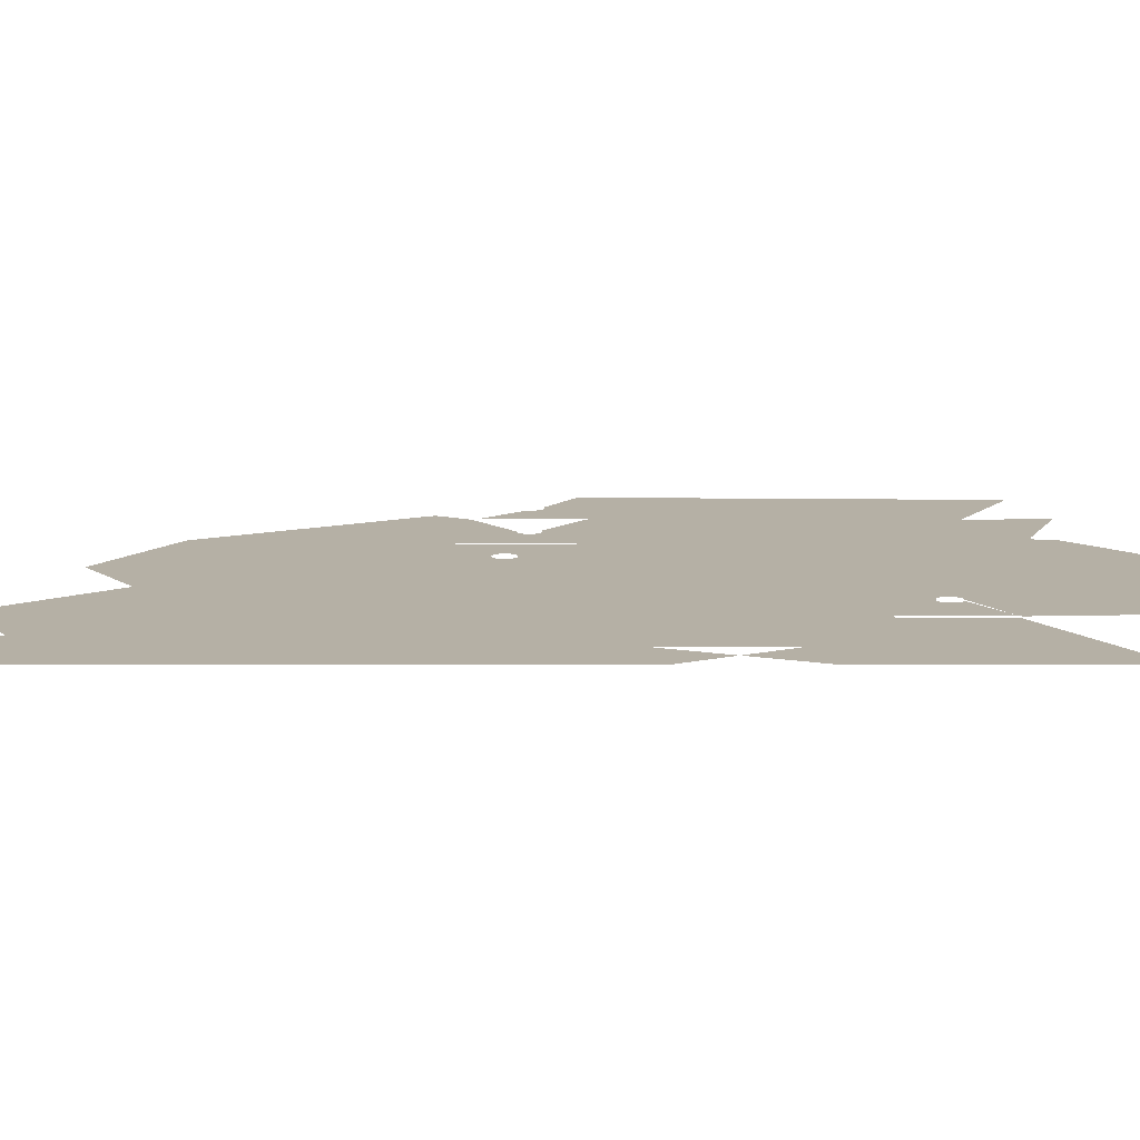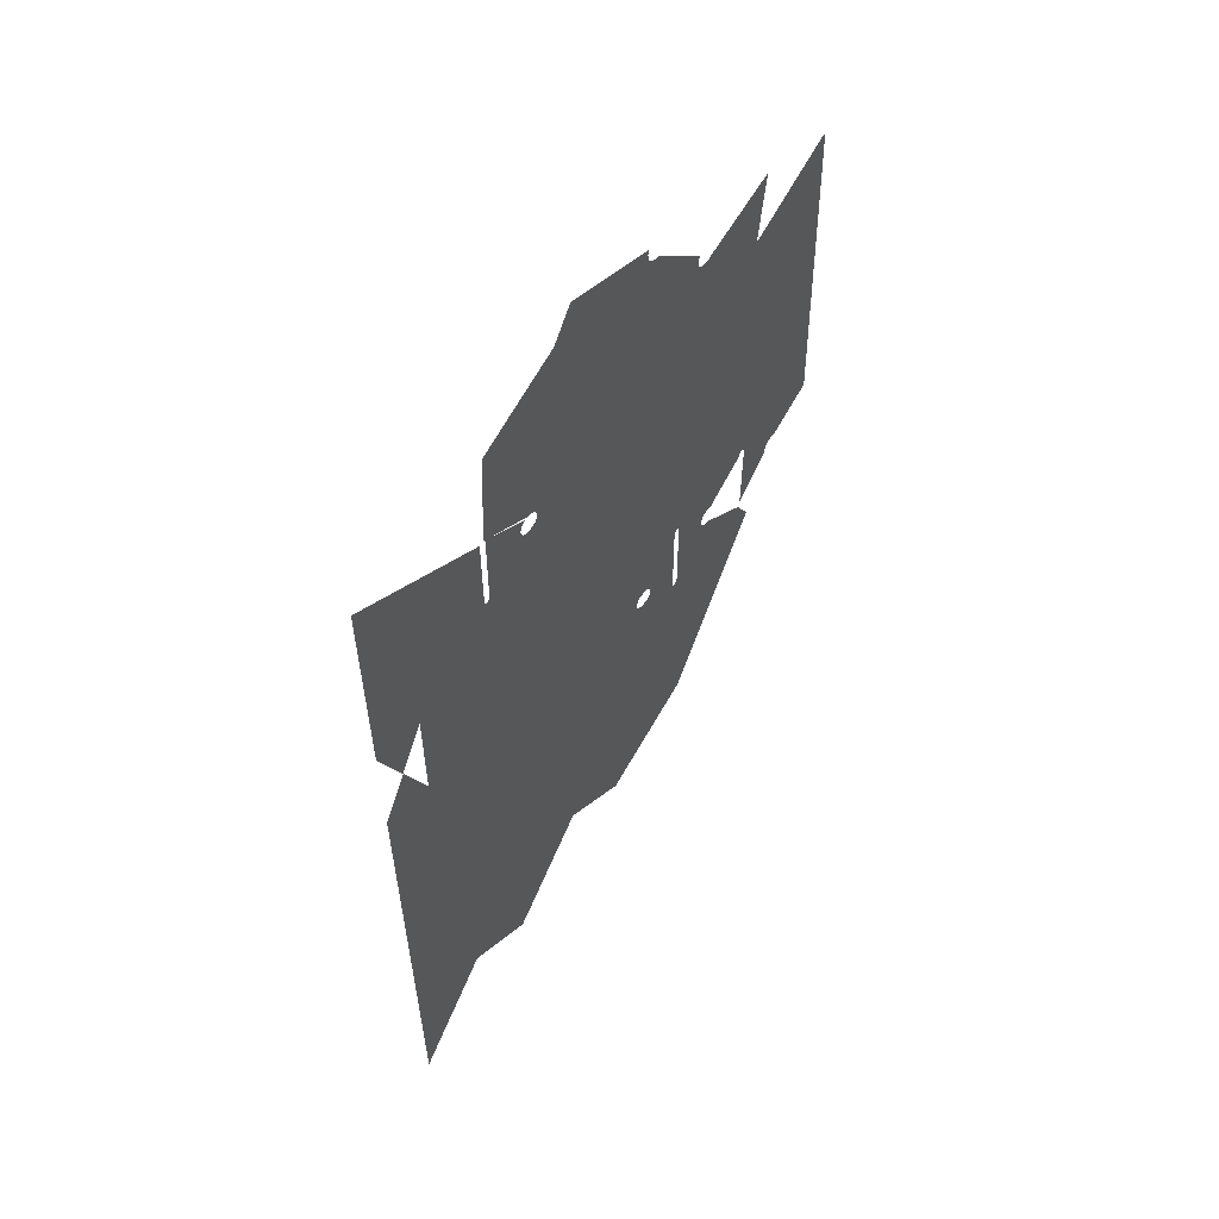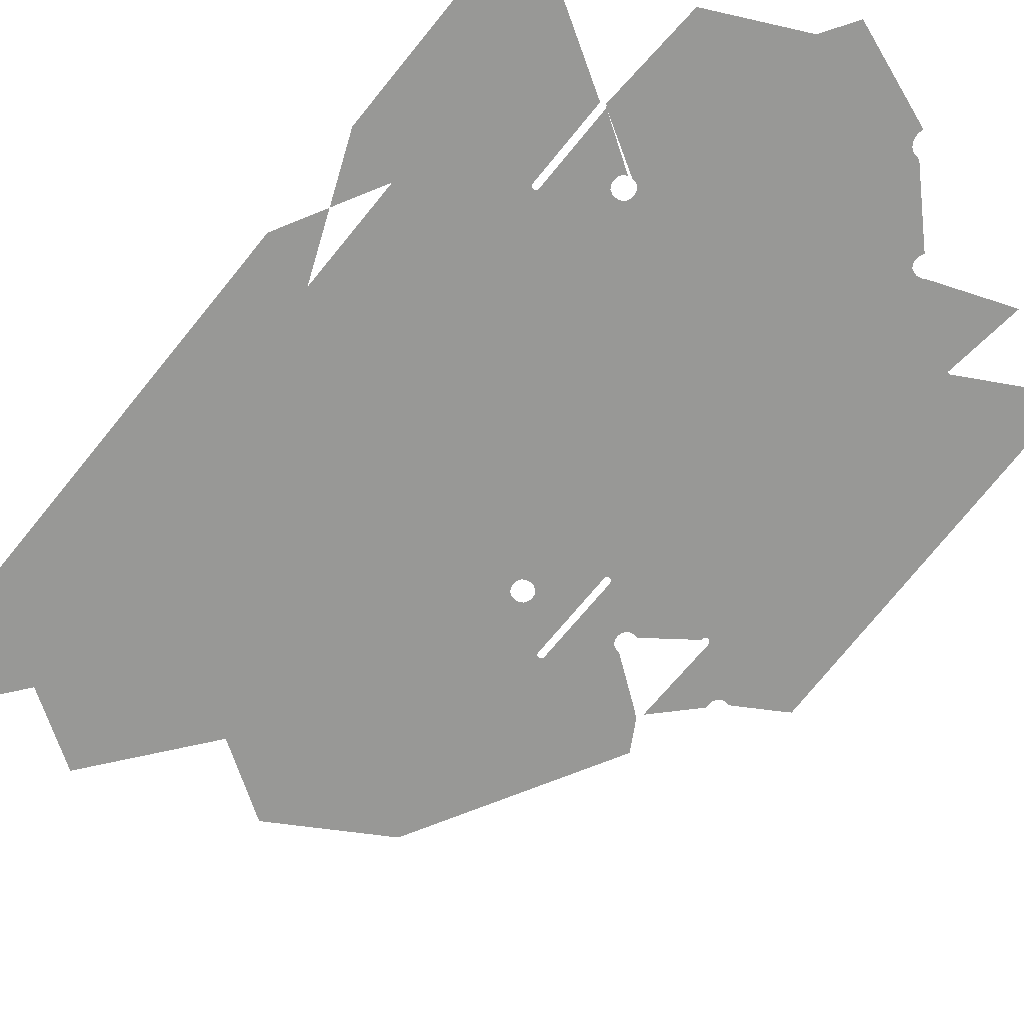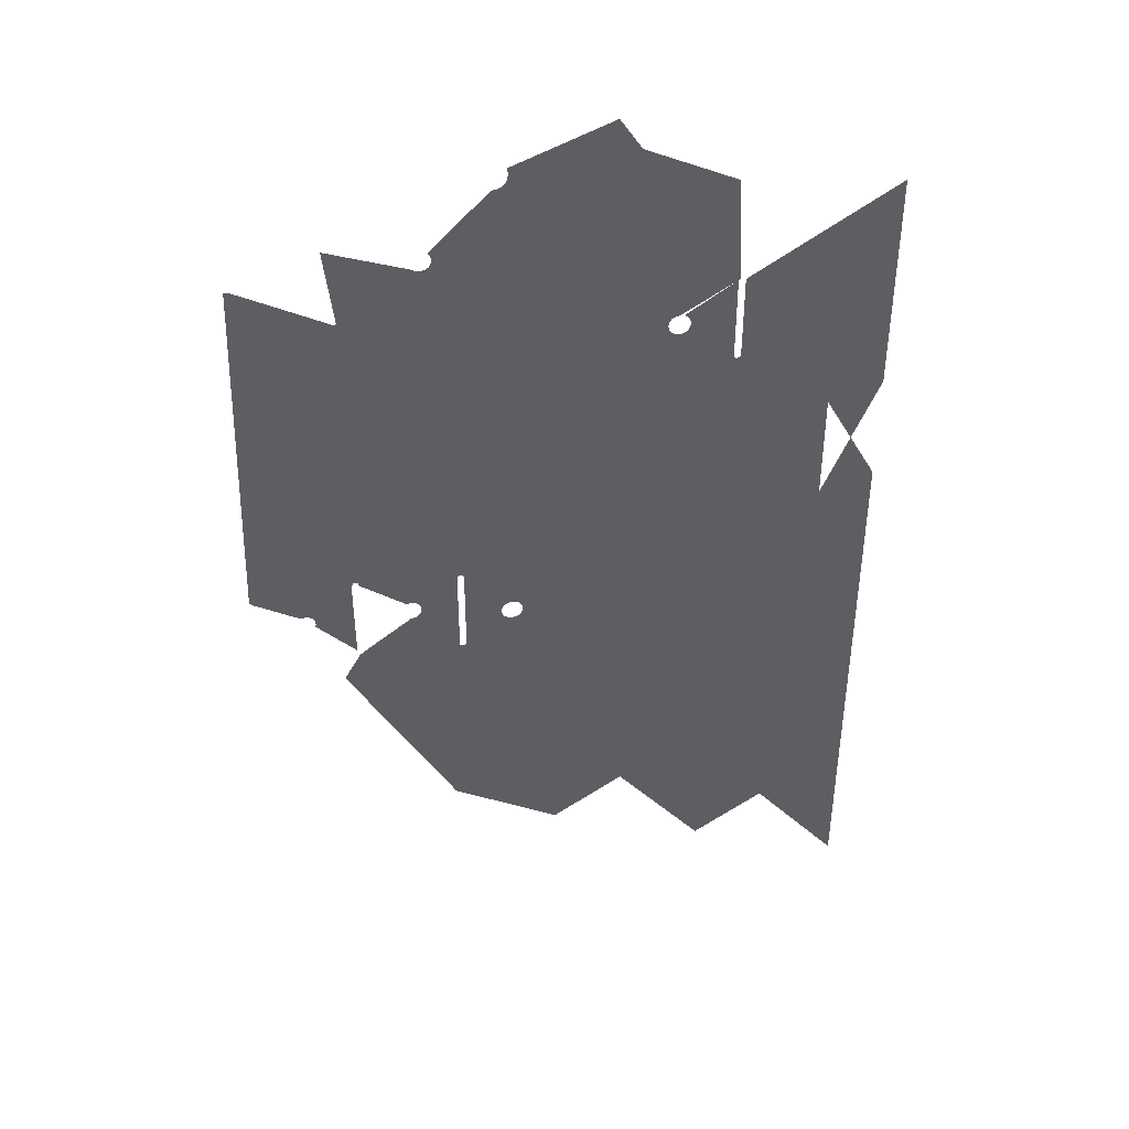
<metadata>
{"format":"obj","ext":"obj","renderer":"f3d","projection":"perspective","resolution":1024,"background":"white","views":[{"elev":11.7,"azim":90.0,"up":"+Z"},{"elev":59.2,"azim":127.0,"up":"+Y"},{"elev":-68.4,"azim":141.1,"up":"+Z"},{"elev":43.0,"azim":-11.8,"up":"+Y"}]}
</metadata>
<code>
o LM_All_Lights_GIlight016_Playfi
v 692.8 995.5 -0.0001
v 596.8 960 -0.0001
v 635.3 900.4 -0.0001
v 596.8 960 -0.0001
v 597.6 954.5 -0.0001
v 635.3 900.4 -0.0001
v 712.1 965.7 -0.0001
v 692.8 995.5 -0.0001
v 635.3 900.4 -0.0001
v 597.6 954.5 -0.0001
v 596.8 949 -0.0001
v 635.3 900.4 -0.0001
v 596.8 949 -0.0001
v 595.5 946.1 -0.0001
v 635.3 900.4 -0.0001
v 635.3 900.4 -0.0001
v 595.5 946.1 -0.0001
v 593.7 943.5 -0.0001
v 635.3 900.4 -0.0001
v 593.7 943.5 -0.0001
v 591.1 941.6 -0.0001
v 635.3 900.4 -0.0001
v 591.1 941.6 -0.0001
v 588.2 940.3 -0.0001
v 635.3 900.4 -0.0001
v 588.2 940.3 -0.0001
v 582.7 939.6 -0.0001
v 712.1 965.7 -0.0001
v 713.2 963.8 -0.0001
v 715.1 962.7 -0.0001
v 582.7 939.6 -0.0001
v 526.5 883.9 -0
v 635.3 900.4 -0.0001
v 800.9 920.8 -0.0001
v 635.3 900.4 -0.0001
v 526.5 883.9 -0
v 528.6 880.1 -0
v 635.3 900.4 -0.0001
v 528.6 880.1 -0
v 529.2 876.4 -0
v 350.4 867.6 -0
v 439.9 819.7 -0
v 354.1 868.1 -0
v 529.4 771.8 -0
v 511.4 868.9 -0
v 434.9 897.8 -0
v 635.3 900.4 -0.0001
v 529.2 876.4 -0
v 529.4 771.8 -0
v 529.2 876.4 -0
v 528.6 872.6 -0
v 526.5 868.9 -0
v 515.2 866.7 -0
v 522.7 866.7 -0
v 519 866.2 -0
v 441.8 819.9 -0
v 807 816.5 -0.0001
v 443.6 821 -0
v 635.3 900.4 -0.0001
v 529.4 771.8 -0
v 668 794 -5e-05
v 806.6 816.3 -0.0001
v 635.3 900.4 -0.0001
v 668 794 -5e-05
v 529.4 771.8 -0
v 443.6 821 -0
v 441.8 819.9 -0
v 635.3 900.4 -0.0001
v 806.6 816.3 -0.0001
v 807 816.5 -0.0001
v 386.9 691 -0
v 668 794 -5e-05
v 529.4 771.8 -0
v 667.6 793.8 -5e-05
v 638.8 777.2 -5e-05
v 667.6 793.8 -5e-05
v 529.4 771.8 -0
v 805.8 815.8 -0.0001
v 638.8 777.2 -5e-05
v 529.4 771.8 -0
v 636.9 776.1 -5e-05
v 635.8 774.2 -5e-05
v 636.9 776.1 -5e-05
v 529.4 771.8 -0
v 635.5 772.2 -5e-05
v 635.8 774.2 -5e-05
v 529.4 771.8 -0
v 635.8 770.3 -5e-05
v 635.5 772.2 -5e-05
v 529.4 771.8 -0
v 805.8 815.8 -0.0001
v 806.6 816.3 -0.0001
v 668 794 -5e-05
v 636.9 768.4 -5e-05
v 635.8 770.3 -5e-05
v 529.4 771.8 -0
v 638.8 777.2 -5e-05
v 748.1 782.6 -0.0001
v 667.6 793.8 -5e-05
v 748.1 782.6 -0.0001
v 805.8 815.8 -0.0001
v 667.6 793.8 -5e-05
v 811.5 812.2 -0.0001
v 952.9 900.4 -0.0001
v 811.3 814.6 -0.0001
v 636.9 776.1 -5e-05
v 744.3 780.4 -0.0001
v 638.8 777.2 -5e-05
v 635.8 774.2 -5e-05
v 742.1 776.5 -0.0001
v 636.9 776.1 -5e-05
v 635.5 772.2 -5e-05
v 741.5 772.7 -0.0001
v 635.8 774.2 -5e-05
v 635.5 772.2 -5e-05
v 635.8 770.3 -5e-05
v 741.5 772.7 -0.0001
v 744.3 780.4 -0.0001
v 748.1 782.6 -0.0001
v 638.8 777.2 -5e-05
v 752 783.1 -0.0001
v 805.1 814.6 -0.0001
v 805.8 815.8 -0.0001
v 635.8 770.3 -5e-05
v 636.9 768.4 -5e-05
v 742.1 768.8 -0.0001
v 755.8 782.6 -0.0001
v 804.7 812.6 -0.0001
v 805.1 814.6 -0.0001
v 742.1 776.5 -0.0001
v 744.3 780.4 -0.0001
v 636.9 776.1 -5e-05
v 882.2 814.9 -0.0001
v 748.1 782.6 -0.0001
v 752 783.1 -0.0001
v 805.8 815.8 -0.0001
v 741.5 772.7 -0.0001
v 742.1 776.5 -0.0001
v 635.8 774.2 -5e-05
v 476.5 643.1 -0
v 755.8 782.6 -0.0001
v 759.7 780.4 -0.0001
v 804.7 812.6 -0.0001
v 635.8 770.3 -5e-05
v 742.1 768.8 -0.0001
v 741.5 772.7 -0.0001
v 344.6 686 -0
v 636.9 768.4 -5e-05
v 744.3 765 -0.0001
v 742.1 768.8 -0.0001
v 759.7 780.4 -0.0001
v 804.7 785.5 -0.0001
v 804.7 812.6 -0.0001
v 759.7 780.4 -0.0001
v 761.2 777.8 -0.0001
v 804.7 785.5 -0.0001
v 804.7 785.5 -0.0001
v 761.2 777.8 -0.0001
v 761.9 776.5 -0.0001
v 762.4 772.7 -0.0001
v 804.7 785.5 -0.0001
v 761.9 776.5 -0.0001
v 761.9 768.8 -0.0001
v 804.7 785.5 -0.0001
v 762.4 772.7 -0.0001
v 537.6 637 -0
v 636.9 768.4 -5e-05
v 529.4 771.8 -0
v 882.2 814.9 -0.0001
v 900 771.8 -0.0001
v 952.9 900.4 -0.0001
v 811.4 729.5 -0.0001
v 882.2 814.9 -0.0001
v 811.5 812.2 -0.0001
v 761.9 768.8 -0.0001
v 804.7 731.4 -0.0001
v 804.7 785.5 -0.0001
v 759.7 765 -0.0001
v 804.7 731.4 -0.0001
v 755.8 762.8 -0.0001
v 805.6 727 -0.0001
v 752 762.2 -0.0001
v 748.1 762.8 -0.0001
v 752 762.2 -0.0001
v 805 728.3 -0.0001
v 952.9 787.8 -0.0001
v 900 771.8 -0.0001
v 645 633.6 -5e-05
v 744.3 765 -0.0001
v 636.9 768.4 -5e-05
v 646.9 632.5 -5e-05
v 748.1 762.8 -0.0001
v 744.3 765 -0.0001
v 811.4 729.5 -0.0001
v 804.8 729.5 -0.0001
v 752 762.2 -0.0001
v 805.6 727 -0.0001
v 805 728.3 -0.0001
v 485.3 642.1 -0
v 486 642.1 -0
v 535.7 637.3 -0
v 536.3 637.4 -0
v 536.9 637.3 -0
v 537.6 637 -0
v 645 633.6 -5e-05
v 636.9 768.4 -5e-05
v 537.6 637 -0
v 847.1 643.1 -0.0001
v 805.6 727 -0.0001
v 748.1 762.8 -0.0001
v 645 633.6 -5e-05
v 646.9 632.5 -5e-05
v 744.3 765 -0.0001
v 811.4 729.5 -0.0001
v 847.1 643.1 -0.0001
v 900 771.8 -0.0001
v 811.4 729.5 -0.0001
v 811.2 728.3 -0.0001
v 847.1 643.1 -0.0001
v 806.9 726.4 -0.0001
v 811.2 728.3 -0.0001
v 810.5 727 -0.0001
v 847.1 643.1 -0.0001
v 847.1 643.1 -0.0001
v 808.1 726.2 -0.0001
v 806.9 726.4 -0.0001
v 809.3 726.4 -0.0001
v 808.1 726.2 -0.0001
v 847.1 643.1 -0.0001
v 810.5 727 -0.0001
v 809.3 726.4 -0.0001
v 847.1 643.1 -0.0001
v 952.9 675.3 -0.0001
v 646.9 632.5 -5e-05
v 696.4 572.7 -5e-05
v 748.1 762.8 -0.0001
v 423.5 514.5 -0
v 696.4 572.7 -5e-05
v 847.1 643.1 -0.0001
v 748.1 762.8 -0.0001
v 900 659.2 -0.0001
v 900 771.8 -0.0001
v 847.1 643.1 -0.0001
v 441.3 512.5 -0
v 442.5 512.4 -0
v 542 502.9 -0
v 543.3 503.1 -0
v 544.5 502.9 -0
v 926.5 611 -0.0001
v 900 659.2 -0.0001
v 545.7 502.2 -0
v 645 633.6 -5e-05
v 537.6 637 -0
v 545.7 502.2 -0
v 646.9 632.5 -5e-05
v 645 633.6 -5e-05
v 338.9 504.4 -0
v 545.7 502.2 -0
v 696.4 572.7 -5e-05
v 646.9 632.5 -5e-05
v 696.4 572.7 -5e-05
v 722.1 550.1 -0.0001
v 847.1 643.1 -0.0001
v 442.5 512.4 -0
v 542 502.9 -0
v 486 642.1 -0
v 544.5 502.9 -0
v 545.7 502.2 -0
v 537.6 637 -0
v 722.1 550.1 -0.0001
v 724 549 -0.0001
v 847.1 643.1 -0.0001
v 724 549 -0.0001
v 725.1 547 -0.0001
v 847.1 643.1 -0.0001
v 725.1 547 -0.0001
v 725.4 545.1 -0.0001
v 847.1 643.1 -0.0001
v 900 546.7 -0.0001
v 725.1 543.2 -0.0001
v 725.4 545.1 -0.0001
v 440.1 512.4 -0
v 438.8 511.7 -0
v 438.1 510.4 -0
v 437.3 508.3 -0
v 722.1 550.1 -0.0001
v 696.4 572.7 -5e-05
v 597.1 457 -0.0001
v 443.7 511.7 -0
v 444.4 510.4 -0
v 540.8 502.2 -0
v 443.7 511.7 -0
v 540.8 502.2 -0
v 873.5 482.4 -0.0001
v 725.1 543.2 -0.0001
v 340.1 504.2 -0
v 696.4 572.7 -5e-05
v 545.7 502.2 -0
v 597.1 457 -0.0001
v 423.5 514.5 -0
v 340.1 504.2 -0
v 341.3 503.5 -0
v 341.3 503.5 -0
v 342 502.3 -0
v 724 549 -0.0001
v 722.1 550.1 -0.0001
v 600.9 454.8 -0.0001
v 724 549 -0.0001
v 600.9 454.8 -0.0001
v 725.1 547 -0.0001
v 444.6 508.1 -0
v 488.9 475 -0
v 492.8 475.5 -0
v 725.1 547 -0.0001
v 603.1 450.9 -0.0001
v 725.4 545.1 -0.0001
v 385.7 475.7 -0
v 725.1 543.2 -0.0001
v 725.4 545.1 -0.0001
v 603.7 447.1 -0.0001
v 540.1 501 -0
v 496.6 475 -0
v 539.8 499 -0
v 389.6 476.2 -0
v 393.4 475.7 -0
v 397.3 473.5 -0
v 399.5 469.6 -0
v 545.7 502.2 -0
v 546.4 501 -0
v 597.1 457 -0.0001
v 546.6 498.6 -0
v 593.2 457.5 -0.0001
v 546.4 501 -0
v 500.5 472.8 -0
v 399.5 469.6 -0
v 400 465.8 -0
v 437.8 421.9 -0
v 539.8 499 -0
v 500.5 472.8 -0
v 502.7 468.9 -0
v 400 465.8 -0
v 399.5 461.9 -0
v 502.7 468.9 -0
v 503.2 465.1 -0
v 722.1 550.1 -0.0001
v 597.1 457 -0.0001
v 600.9 454.8 -0.0001
v 502.7 461.2 -0
v 600.9 454.8 -0.0001
v 603.1 450.9 -0.0001
v 725.1 547 -0.0001
v 603.1 450.9 -0.0001
v 603.7 447.1 -0.0001
v 725.4 545.1 -0.0001
v 546.4 501 -0
v 593.2 457.5 -0.0001
v 597.1 457 -0.0001
v 546.6 498.6 -0
v 589.4 457 -0.0001
v 593.2 457.5 -0.0001
v 546.6 498.6 -0
v 585.5 454.8 -0.0001
v 589.4 457 -0.0001
v 603.7 447.1 -0.0001
v 603.1 443.2 -0.0001
v 725.1 543.2 -0.0001
v 546.6 498.6 -0
v 546.5 441.2 -0
v 585.5 454.8 -0.0001
v 539.8 412.4 -0
v 952.9 450.2 -0.0001
v 952.9 450.2 -0.0001
v 952.9 562.7 -0.0001
v 926.5 611 -0.0001
v 546.5 441.2 -0
v 583.3 450.9 -0.0001
v 585.5 454.8 -0.0001
v 500.5 457.4 -0
v 546.5 441.2 -0
v 582.8 447.1 -0.0001
v 583.3 450.9 -0.0001
v 812.5 432.4 -0.0001
v 873.5 482.4 -0.0001
v 725.1 543.2 -0.0001
v 583.3 443.2 -0.0001
v 582.8 447.1 -0.0001
v 546.5 441.2 -0
v 546.5 441.2 -0
v 585.5 439.4 -0.0001
v 583.3 443.2 -0.0001
v 751.6 382.4 -0.0001
v 603.1 443.2 -0.0001
v 529.4 385.9 -0
v 496.6 455.2 -0
v 492.8 454.6 -0
v 585.5 439.4 -0.0001
v 546.5 441.2 -0
v 546.5 410.6 -0
v 546.5 410.6 -0
v 589.4 437.2 -0.0001
v 585.5 439.4 -0.0001
v 589.4 437.2 -0.0001
v 546.3 409.4 -0
v 593.2 436.6 -0.0001
v 545.6 408.1 -0
v 597 437.2 -0.0001
v 593.2 436.6 -0.0001
v 444.3 418.8 -0
v 751.6 382.4 -0.0001
v 812.5 432.4 -0.0001
v 546.5 410.6 -0
v 546.3 409.4 -0
v 589.4 437.2 -0.0001
v 900 434.1 -0.0001
v 545.6 408.1 -0
v 593.2 436.6 -0.0001
v 546.3 409.4 -0
v 529.4 385.9 -0
v 597 437.2 -0.0001
v 545.6 408.1 -0
v 443.6 417.6 -0
v 529.4 385.9 -0
v 443.6 417.6 -0
v 442.4 416.9 -0
v 442.4 416.9 -0
v 441.2 416.7 -0
v 539.8 410.6 -0
v 540 409.4 -0
v 540.7 408.1 -0
v 541.9 407.4 -0
v 540.7 408.1 -0
v 545.6 408.1 -0
v 544.4 407.4 -0
v 543.1 407.3 -0
v 541.9 407.4 -0
v 423.5 385.9 -0
v 619.2 285.9 -0.0001
v 600.9 439.4 -0.0001
v 600.9 439.4 -0.0001
v 597 437.2 -0.0001
v 618.1 284 -0.0001
v 690.6 332.4 -0.0001
v 751.6 382.4 -0.0001
v 603.1 443.2 -0.0001
v 597 437.2 -0.0001
v 529.4 385.9 -0
v 616.2 282.9 -0.0001
v 900 321.6 -0.0001
v 900 321.6 -0.0001
v 900 434.1 -0.0001
v 873.5 482.4 -0.0001
v 690.6 332.4 -0.0001
v 603.1 443.2 -0.0001
v 619.2 285.9 -0.0001
v 812.5 432.4 -0.0001
v 900 321.6 -0.0001
v 600.9 439.4 -0.0001
v 618.1 284 -0.0001
v 597 437.2 -0.0001
v 616.2 282.9 -0.0001
v 900 321.6 -0.0001
v 529.4 192.9 -0
v 529.4 385.9 -0
v 582.4 257.3 -5e-05
v 616.2 282.9 -0.0001
v 952.9 337.6 -0.0001
v 778 221.6 -0.0001
v 529.4 385.9 -0
v 529.4 192.9 -0
v 582.4 257.3 -5e-05
v 635.3 128.6 -0.0001
v 952.9 225.1 -0.0001
v 582.4 257.3 -5e-05
v 635.3 128.6 -0.0001
v 616.2 282.9 -0.0001
v 778 221.6 -0.0001
v 619.2 285.9 -0.0001
v 706.7 175.1 -0.0001
v 582.4 257.3 -5e-05
v 529.4 192.9 -0
v 635.3 128.6 -0.0001
v 706.7 175.1 -0.0001
v 619.2 285.9 -0.0001
v 635.3 128.6 -0.0001
v 926.5 160.8 -0.0001
v 926.5 160.8 -0.0001
v 952.9 225.1 -0.0001
v 900 321.6 -0.0001
v 794.1 64.31 -0.0001
v 706.7 175.1 -0.0001
v 865.5 110.8 -0.0001
v 926.5 160.8 -0.0001
v 778 221.6 -0.0001
v 865.5 110.8 -0.0001
v 778 221.6 -0.0001
v 794.1 64.31 -0.0001
v 952.9 112.5 -0.0001
v 926.5 160.8 -0.0001
v 952.9 -0 -0.0001
v 952.9 112.5 -0.0001
f 3 2 1
f 6 5 4
f 9 8 7
f 12 11 10
f 15 14 13
f 18 17 16
f 21 20 19
f 24 23 22
f 27 26 25
f 29 3 28
f 30 3 29
f 33 32 31
f 3 30 34
f 37 36 35
f 40 39 38
f 43 42 41
f 46 45 44
f 49 48 47
f 51 50 44
f 52 51 44
f 45 53 44
f 54 52 44
f 53 55 44
f 55 54 44
f 43 56 42
f 3 34 57
f 46 44 58
f 61 60 59
f 64 63 62
f 67 66 65
f 42 56 44
f 70 69 68
f 41 42 71
f 74 73 72
f 77 76 75
f 72 78 74
f 81 80 79
f 84 83 82
f 87 86 85
f 90 89 88
f 93 92 91
f 96 95 94
f 99 98 97
f 102 101 100
f 105 104 103
f 108 107 106
f 111 110 109
f 114 113 112
f 117 116 115
f 120 119 118
f 123 122 121
f 126 125 124
f 129 128 127
f 132 131 130
f 103 104 133
f 136 135 134
f 139 138 137
f 42 44 140
f 143 142 141
f 146 145 144
f 147 41 71
f 150 149 148
f 153 152 151
f 156 155 154
f 159 158 157
f 162 161 160
f 165 164 163
f 168 167 166
f 171 170 169
f 71 42 140
f 174 173 172
f 177 176 175
f 163 179 178
f 178 179 180
f 183 182 181
f 180 185 184
f 187 104 186
f 190 189 188
f 193 192 191
f 187 194 133
f 179 195 180
f 195 185 180
f 198 197 196
f 140 44 199
f 199 44 200
f 200 44 201
f 201 44 202
f 202 44 203
f 203 44 204
f 207 206 205
f 210 209 208
f 213 212 211
f 216 215 214
f 219 218 217
f 209 220 208
f 223 222 221
f 226 225 224
f 229 228 227
f 232 231 230
f 187 186 233
f 236 235 234
f 147 71 237
f 240 239 238
f 71 140 237
f 243 242 241
f 140 199 244
f 200 245 199
f 200 201 246
f 202 247 201
f 247 202 203
f 248 203 204
f 250 187 249
f 187 233 249
f 253 252 251
f 256 255 254
f 147 237 257
f 260 259 258
f 140 244 237
f 245 244 199
f 263 262 261
f 266 265 264
f 247 246 201
f 248 247 203
f 269 268 267
f 272 271 270
f 275 274 273
f 278 277 276
f 208 250 279
f 281 224 280
f 244 282 237
f 282 283 237
f 283 284 237
f 284 285 237
f 288 287 286
f 246 289 245
f 291 290 289
f 265 293 292
f 295 208 294
f 257 237 296
f 299 298 297
f 302 301 300
f 304 303 237
f 307 306 305
f 310 309 308
f 290 312 311
f 291 313 290
f 316 315 314
f 317 304 237
f 320 319 318
f 291 321 313
f 321 323 322
f 208 279 294
f 313 312 290
f 325 324 237
f 324 317 237
f 237 326 325
f 237 327 326
f 330 329 328
f 321 322 313
f 333 332 331
f 323 334 322
f 300 336 335
f 285 337 237
f 340 339 338
f 237 342 341
f 344 343 323
f 347 346 345
f 348 344 323
f 351 350 349
f 354 353 352
f 357 356 355
f 360 359 358
f 363 362 361
f 366 365 364
f 342 237 337
f 369 368 367
f 370 348 323
f 279 249 371
f 374 373 372
f 377 376 375
f 378 348 370
f 381 380 379
f 384 383 382
f 387 386 385
f 390 389 388
f 392 280 391
f 394 378 393
f 395 394 393
f 398 397 396
f 401 400 399
f 404 403 402
f 407 406 405
f 395 393 408
f 410 409 295
f 393 378 370
f 413 412 411
f 294 279 414
f 417 416 415
f 420 419 418
f 408 393 421
f 424 423 422
f 426 425 393
f 393 370 427
f 427 428 393
f 428 429 393
f 431 430 422
f 433 432 393
f 393 435 434
f 434 433 393
f 371 414 279
f 426 393 436
f 438 392 437
f 441 440 439
f 444 443 442
f 447 446 445
f 448 382 383
f 451 450 449
f 454 453 452
f 456 391 455
f 454 458 457
f 458 460 459
f 371 461 414
f 462 436 393
f 465 464 463
f 461 371 466
f 467 452 409
f 470 469 468
f 461 467 409
f 454 452 467
f 454 471 458
f 458 471 460
f 461 466 472
f 475 474 473
f 478 477 476
f 481 480 479
f 484 483 482
f 467 461 485
f 488 487 486
f 490 467 489
f 493 492 491
f 496 495 494
f 485 472 497
f 499 494 498
f 498 500 499

</code>
